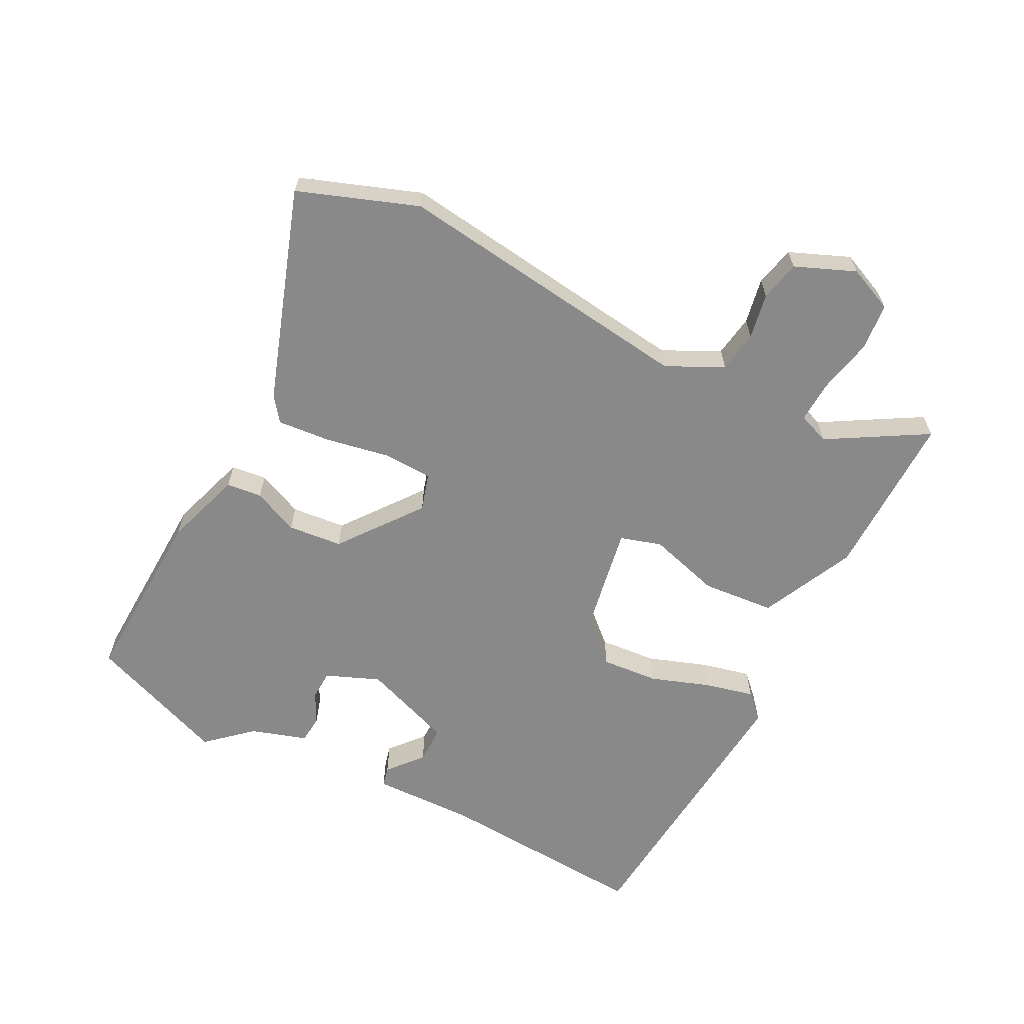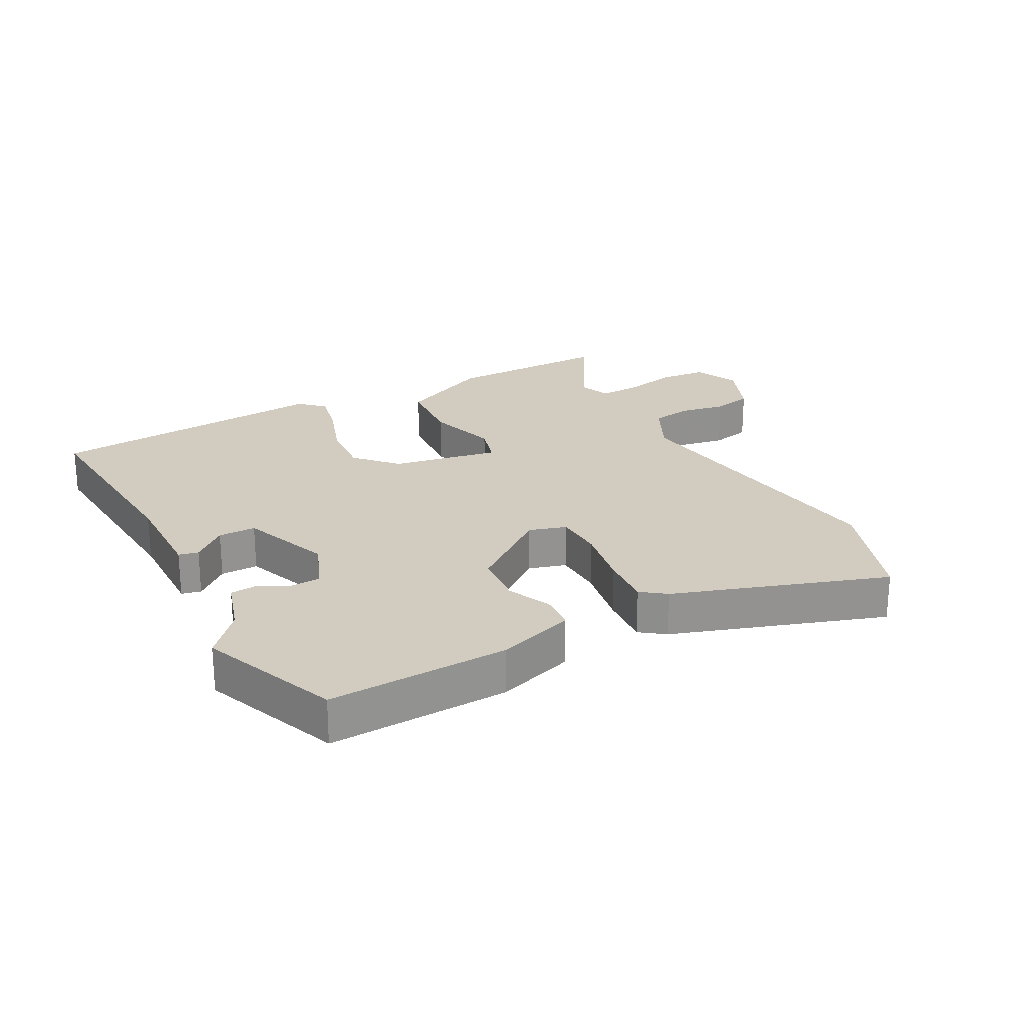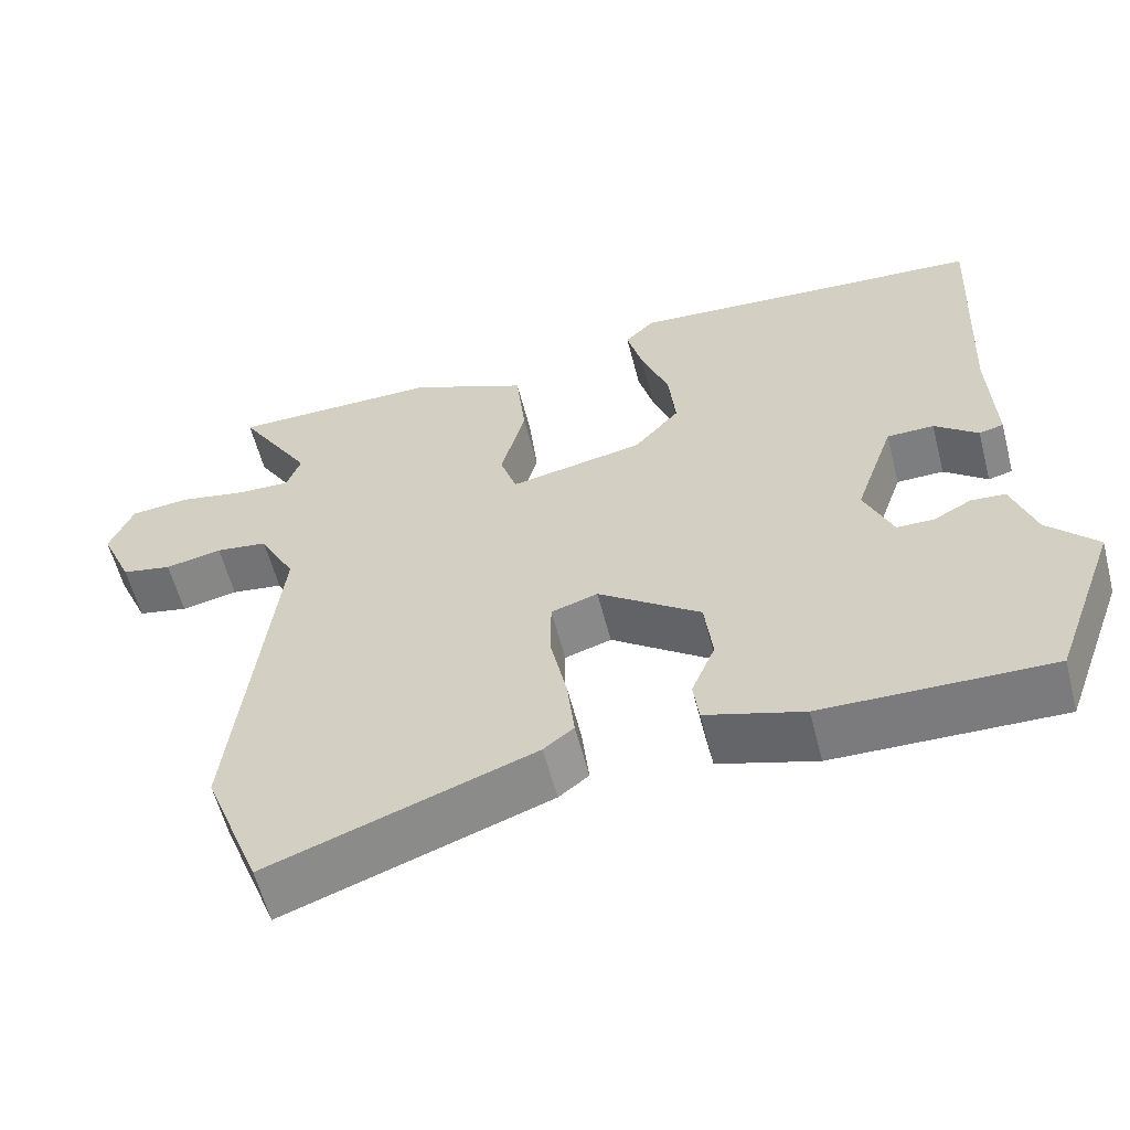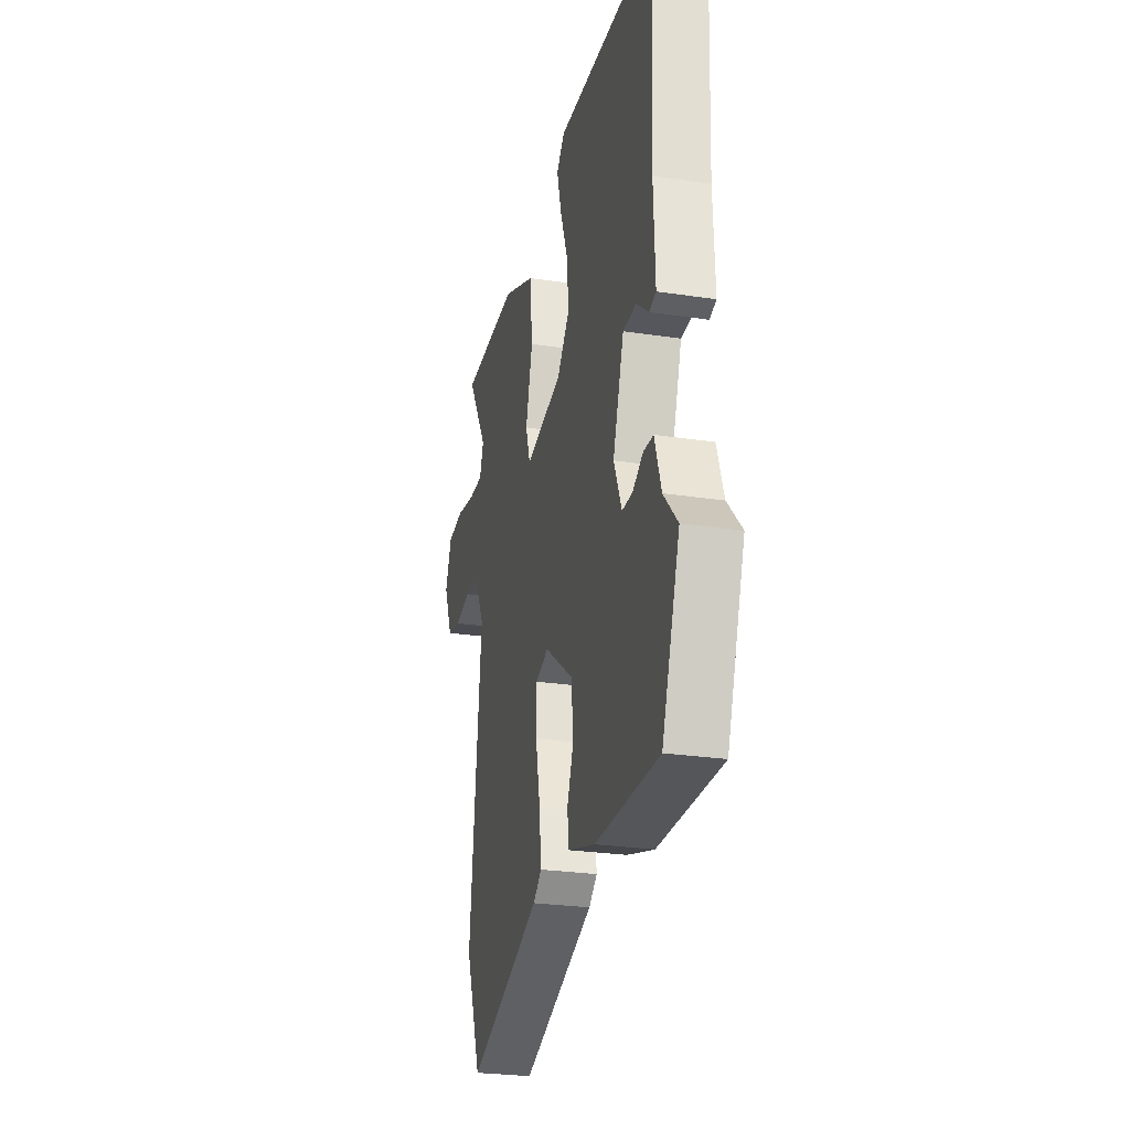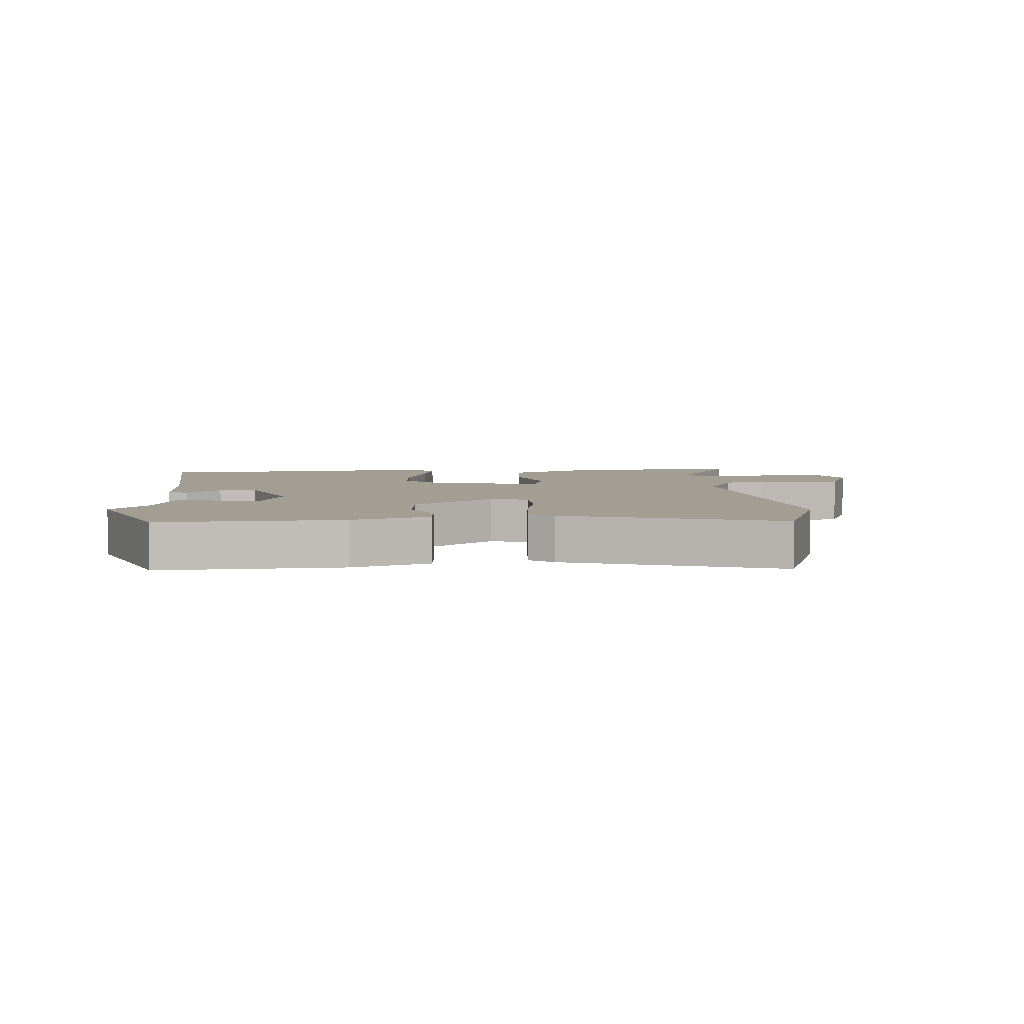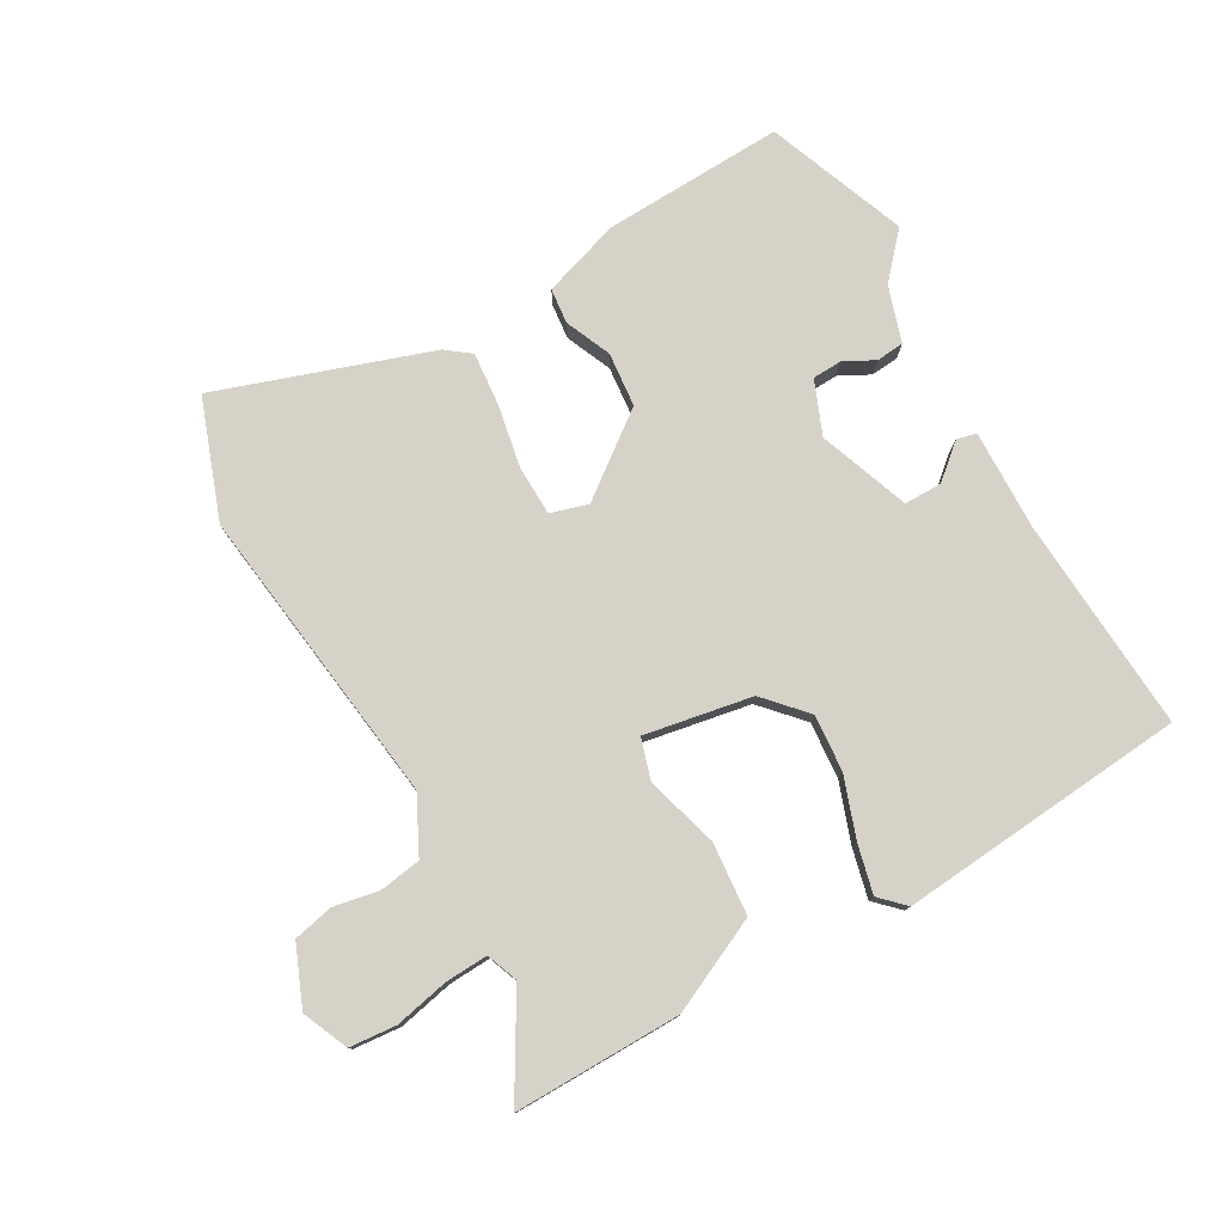
<metadata>
{"format":"obj","ext":"obj","renderer":"f3d","projection":"perspective","resolution":1024,"background":"white","views":[{"elev":-63.3,"azim":-118.3,"up":"+Y"},{"elev":23.9,"azim":150.4,"up":"+Y"},{"elev":-59.0,"azim":14.4,"up":"+Z"},{"elev":-26.6,"azim":76.7,"up":"+Z"},{"elev":5.1,"azim":174.1,"up":"+Y"},{"elev":78.2,"azim":-30.7,"up":"+Y"}]}
</metadata>
<code>
v 0.563 0.07 -0.327
v 0.482 0.07 -0.55
v 0.194 0.07 -0.544
v 0.07 0.07 -0.506
v 0.063 0.07 -0.45
v 0.093 0.07 -0.377
v 0.083 0.07 -0.291
v -0.047 0.07 -0.196
v -0.106 0.07 -0.215
v -0.107 0.07 -0.293
v -0.086 0.07 -0.394
v -0.077 0.07 -0.478
v -0.115 0.07 -0.508
v -0.45 0.07 -0.629
v -0.522 0.07 -0.442
v -0.469 0.07 0.037
v -0.515 0.07 0.125
v -0.581 0.07 0.134
v -0.653 0.07 0.119
v -0.717 0.07 0.132
v -0.758 0.07 0.226
v -0.728 0.07 0.299
v -0.653 0.07 0.307
v -0.566 0.07 0.29
v -0.499 0.07 0.288
v -0.481 0.07 0.338
v -0.575 0.07 0.492
v -0.31 0.07 0.494
v -0.16 0.07 0.427
v -0.148 0.07 0.312
v -0.179 0.07 0.197
v -0.158 0.07 0.132
v 0.012 0.07 0.166
v 0.07 0.07 0.232
v 0.061 0.07 0.322
v 0.026 0.07 0.416
v 0.006 0.07 0.493
v 0.043 0.07 0.531
v 0.5 0.07 0.5
v 0.484 0.07 0.16
v 0.491 0.07 0
v 0.46 0.07 -0.008
v 0.405 0.07 0.037
v 0.345 0.07 0.036
v 0.295 0.07 -0.109
v 0.331 0.07 -0.193
v 0.378 0.07 -0.194
v 0.426 0.07 -0.168
v 0.47 0.07 -0.171
v 0.5 0.07 -0.259
v 0.563 0 -0.327
v 0.482 0 -0.55
v 0.194 0 -0.544
v 0.07 0 -0.506
v 0.063 0 -0.45
v 0.093 0 -0.377
v 0.083 0 -0.291
v -0.047 0 -0.196
v -0.106 0 -0.215
v -0.107 0 -0.293
v -0.086 0 -0.394
v -0.077 0 -0.478
v -0.115 0 -0.508
v -0.45 0 -0.629
v -0.522 0 -0.442
v -0.469 0 0.037
v -0.515 0 0.125
v -0.581 0 0.134
v -0.653 0 0.119
v -0.717 0 0.132
v -0.758 0 0.226
v -0.728 0 0.299
v -0.653 0 0.307
v -0.566 0 0.29
v -0.499 0 0.288
v -0.481 0 0.338
v -0.575 0 0.492
v -0.31 0 0.494
v -0.16 0 0.427
v -0.148 0 0.312
v -0.179 0 0.197
v -0.158 0 0.132
v 0.012 0 0.166
v 0.07 0 0.232
v 0.061 0 0.322
v 0.026 0 0.416
v 0.006 0 0.493
v 0.043 0 0.531
v 0.5 0 0.5
v 0.484 0 0.16
v 0.491 0 0
v 0.46 0 -0.008
v 0.405 0 0.037
v 0.345 0 0.036
v 0.295 0 -0.109
v 0.331 0 -0.193
v 0.378 0 -0.194
v 0.426 0 -0.168
v 0.47 0 -0.171
v 0.5 0 -0.259
f 47 48 49 50
f 4 5 6
f 3 4 6
f 2 3 6
f 1 2 6
f 50 1 6
f 47 50 6
f 46 47 6
f 45 46 6 7
f 44 45 7 8
f 40 41 42 43
f 40 43 44
f 39 40 44
f 38 39 44
f 37 38 44
f 36 37 44
f 35 36 44
f 34 35 44
f 44 8 9
f 34 44 9
f 33 34 9
f 29 30 31
f 28 29 31
f 27 28 31
f 26 27 31
f 25 26 31 32
f 24 25 32
f 22 23 24
f 21 22 24
f 20 21 24
f 19 20 24
f 18 19 24
f 17 18 24 32
f 16 17 32
f 14 15 16
f 13 14 16
f 12 13 16
f 11 12 16
f 10 11 16
f 9 10 16 32
f 9 32 33
f 100 99 98 97
f 56 55 54
f 56 54 53
f 56 53 52
f 56 52 51
f 56 51 100
f 56 100 97
f 56 97 96
f 57 56 96 95
f 58 57 95 94
f 93 92 91 90
f 94 93 90
f 94 90 89
f 94 89 88
f 94 88 87
f 94 87 86
f 94 86 85
f 94 85 84
f 59 58 94
f 59 94 84
f 59 84 83
f 81 80 79
f 81 79 78
f 81 78 77
f 81 77 76
f 82 81 76 75
f 82 75 74
f 74 73 72
f 74 72 71
f 74 71 70
f 74 70 69
f 74 69 68
f 82 74 68 67
f 82 67 66
f 66 65 64
f 66 64 63
f 66 63 62
f 66 62 61
f 66 61 60
f 82 66 60 59
f 83 82 59
f 1 51 52 2
f 2 52 53 3
f 3 53 54 4
f 4 54 55 5
f 5 55 56 6
f 6 56 57 7
f 7 57 58 8
f 8 58 59 9
f 9 59 60 10
f 10 60 61 11
f 11 61 62 12
f 12 62 63 13
f 13 63 64 14
f 14 64 65 15
f 15 65 66 16
f 16 66 67 17
f 17 67 68 18
f 18 68 69 19
f 19 69 70 20
f 20 70 71 21
f 21 71 72 22
f 22 72 73 23
f 23 73 74 24
f 24 74 75 25
f 25 75 76 26
f 26 76 77 27
f 27 77 78 28
f 28 78 79 29
f 29 79 80 30
f 30 80 81 31
f 31 81 82 32
f 32 82 83 33
f 33 83 84 34
f 34 84 85 35
f 35 85 86 36
f 36 86 87 37
f 37 87 88 38
f 38 88 89 39
f 39 89 90 40
f 40 90 91 41
f 41 91 92 42
f 42 92 93 43
f 43 93 94 44
f 44 94 95 45
f 45 95 96 46
f 46 96 97 47
f 47 97 98 48
f 48 98 99 49
f 49 99 100 50
f 50 100 51 1

</code>
